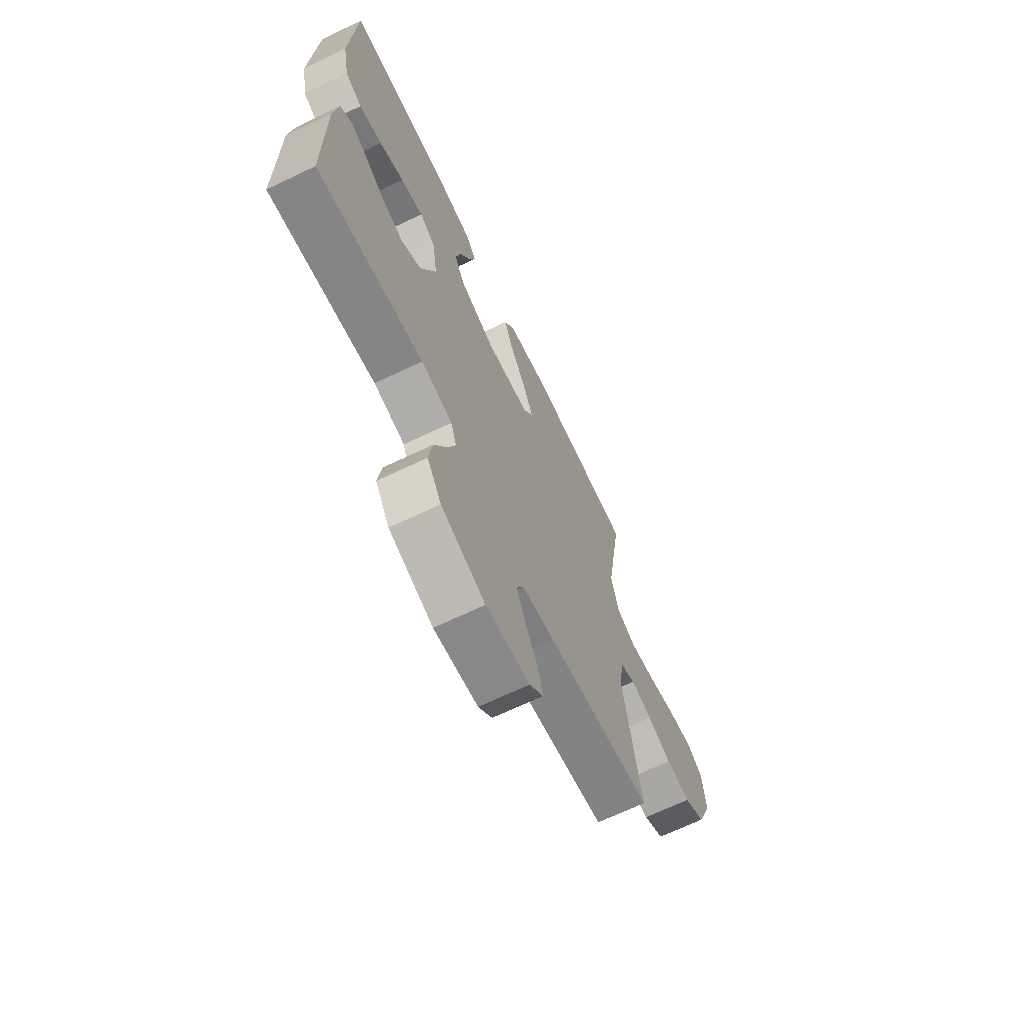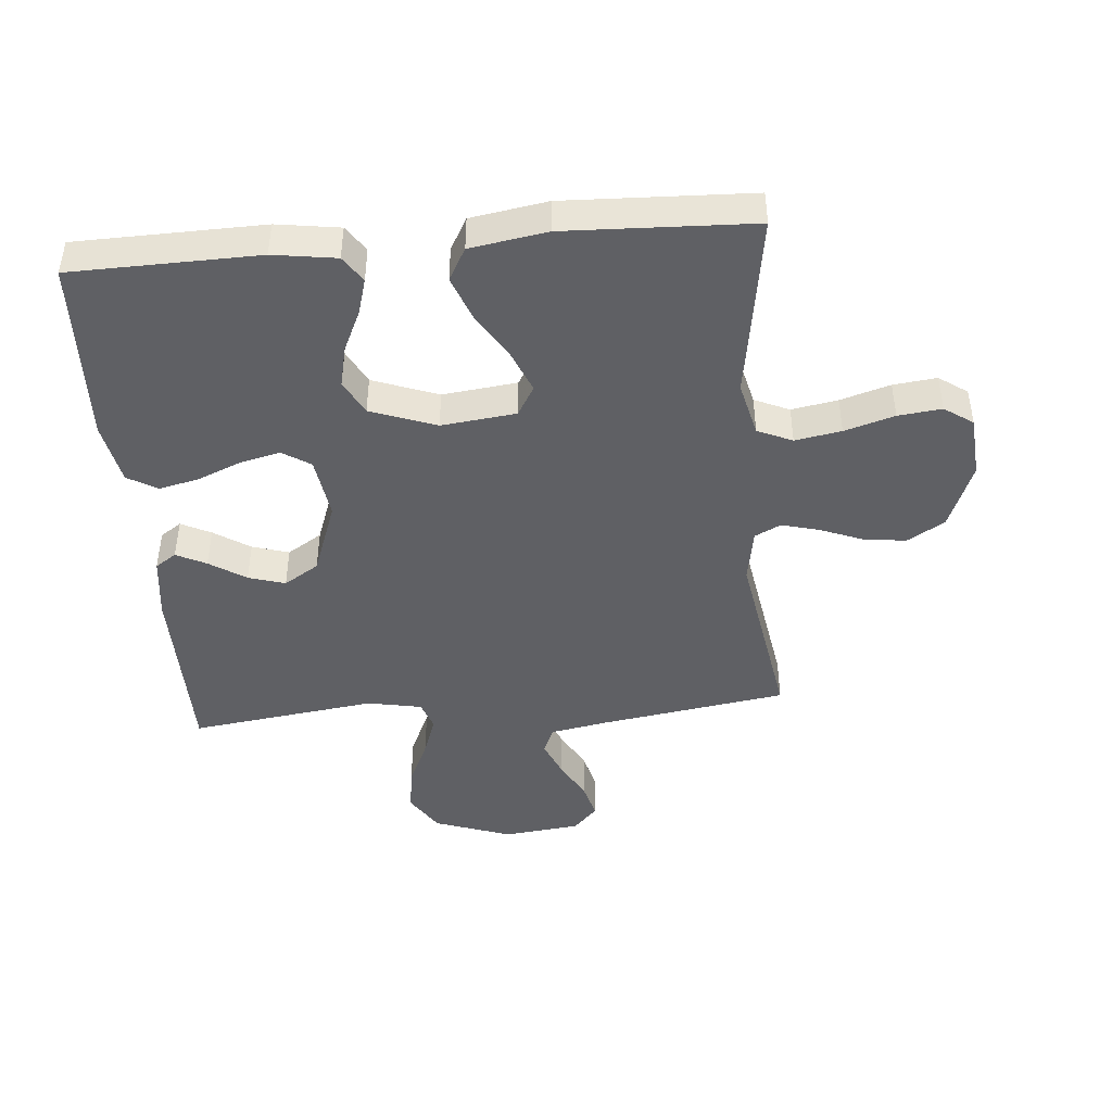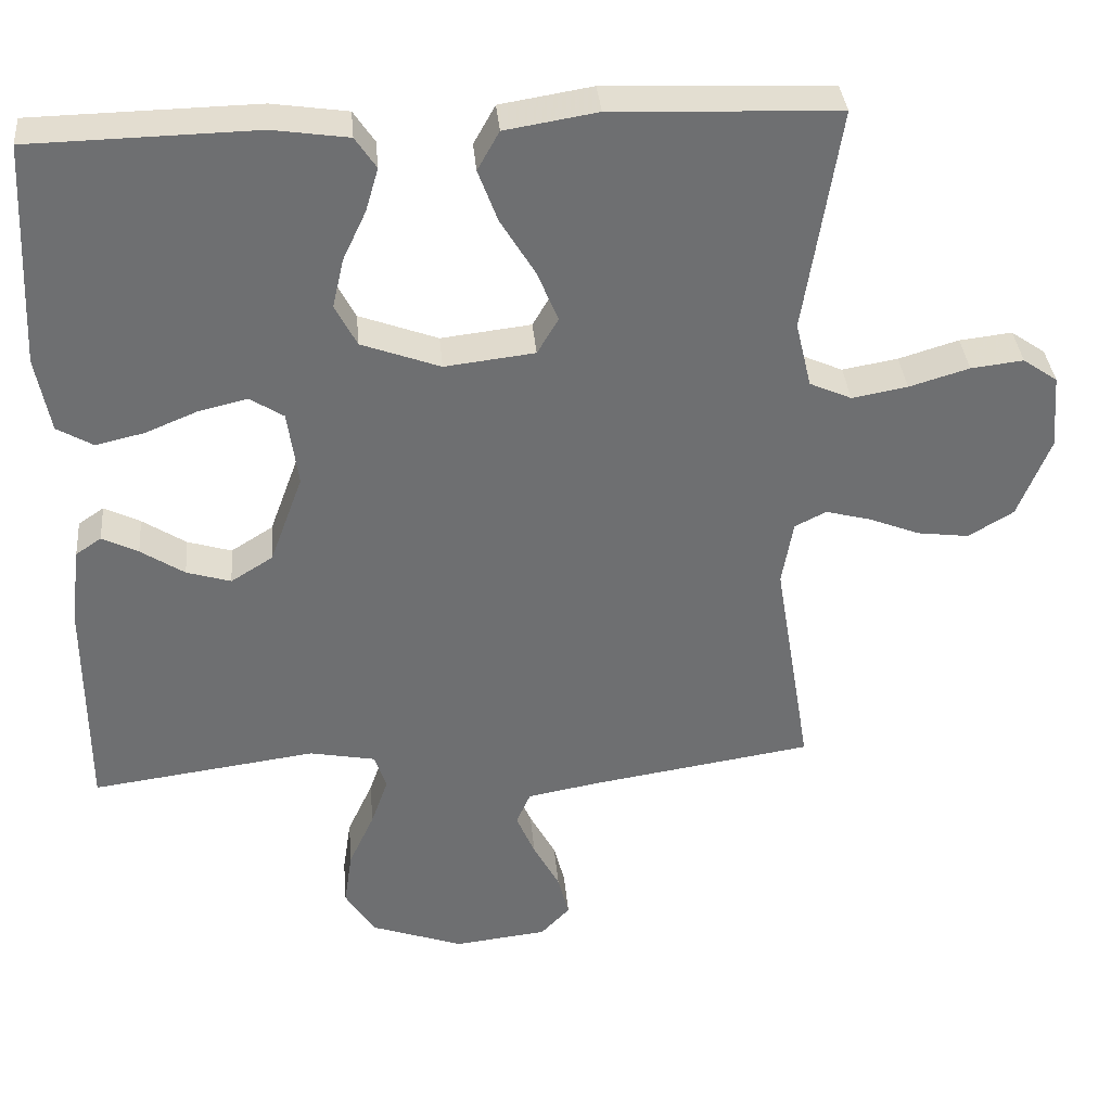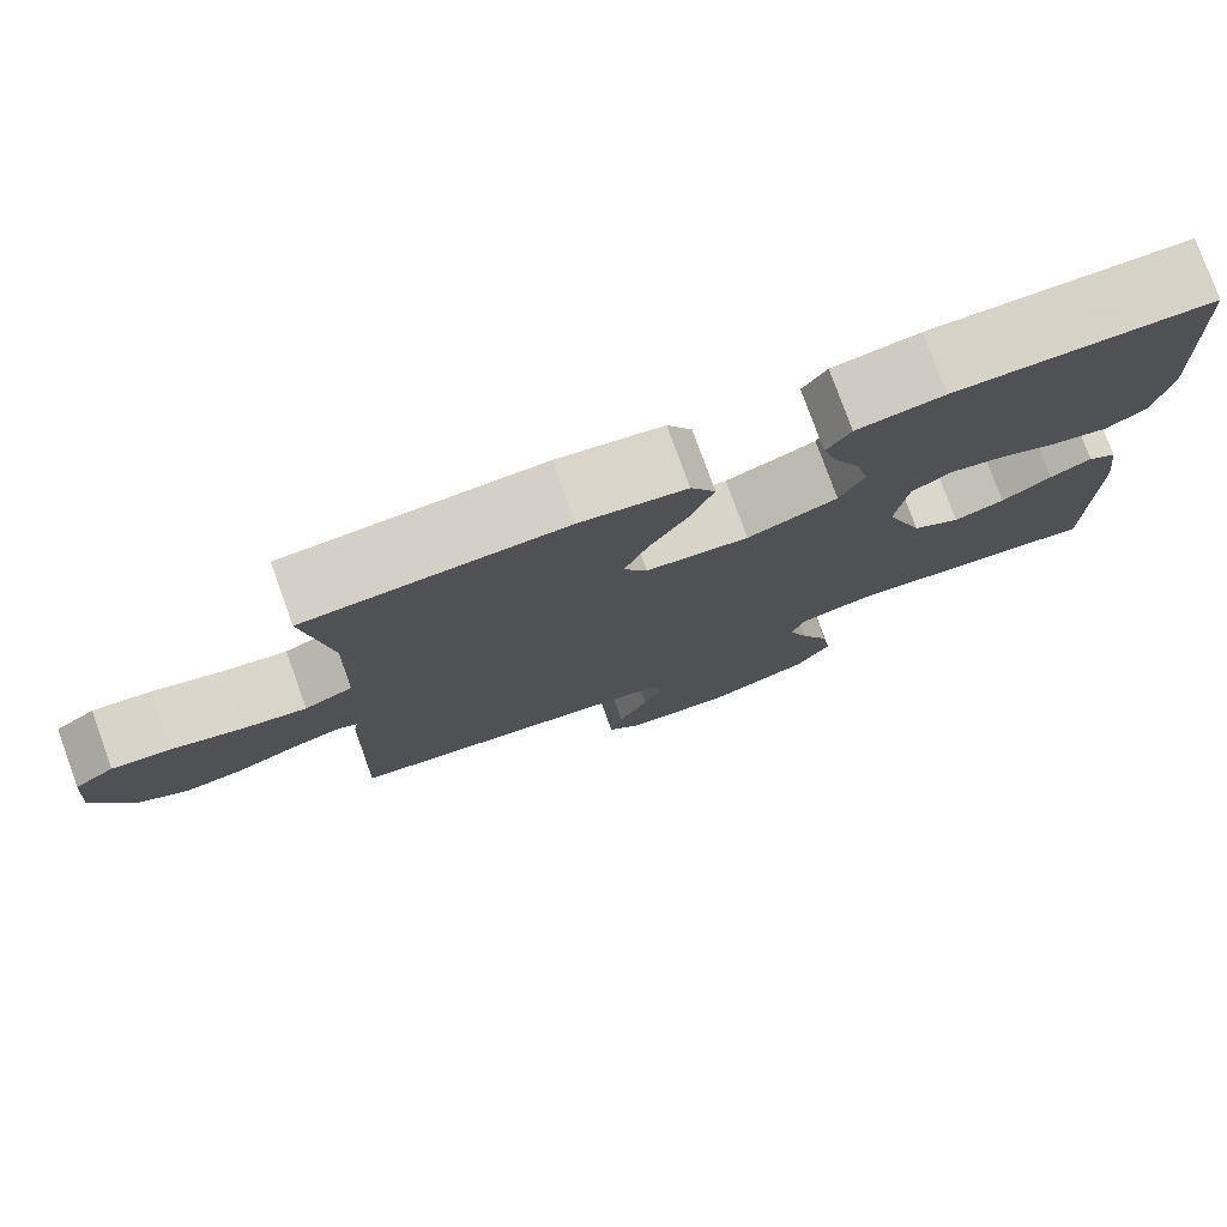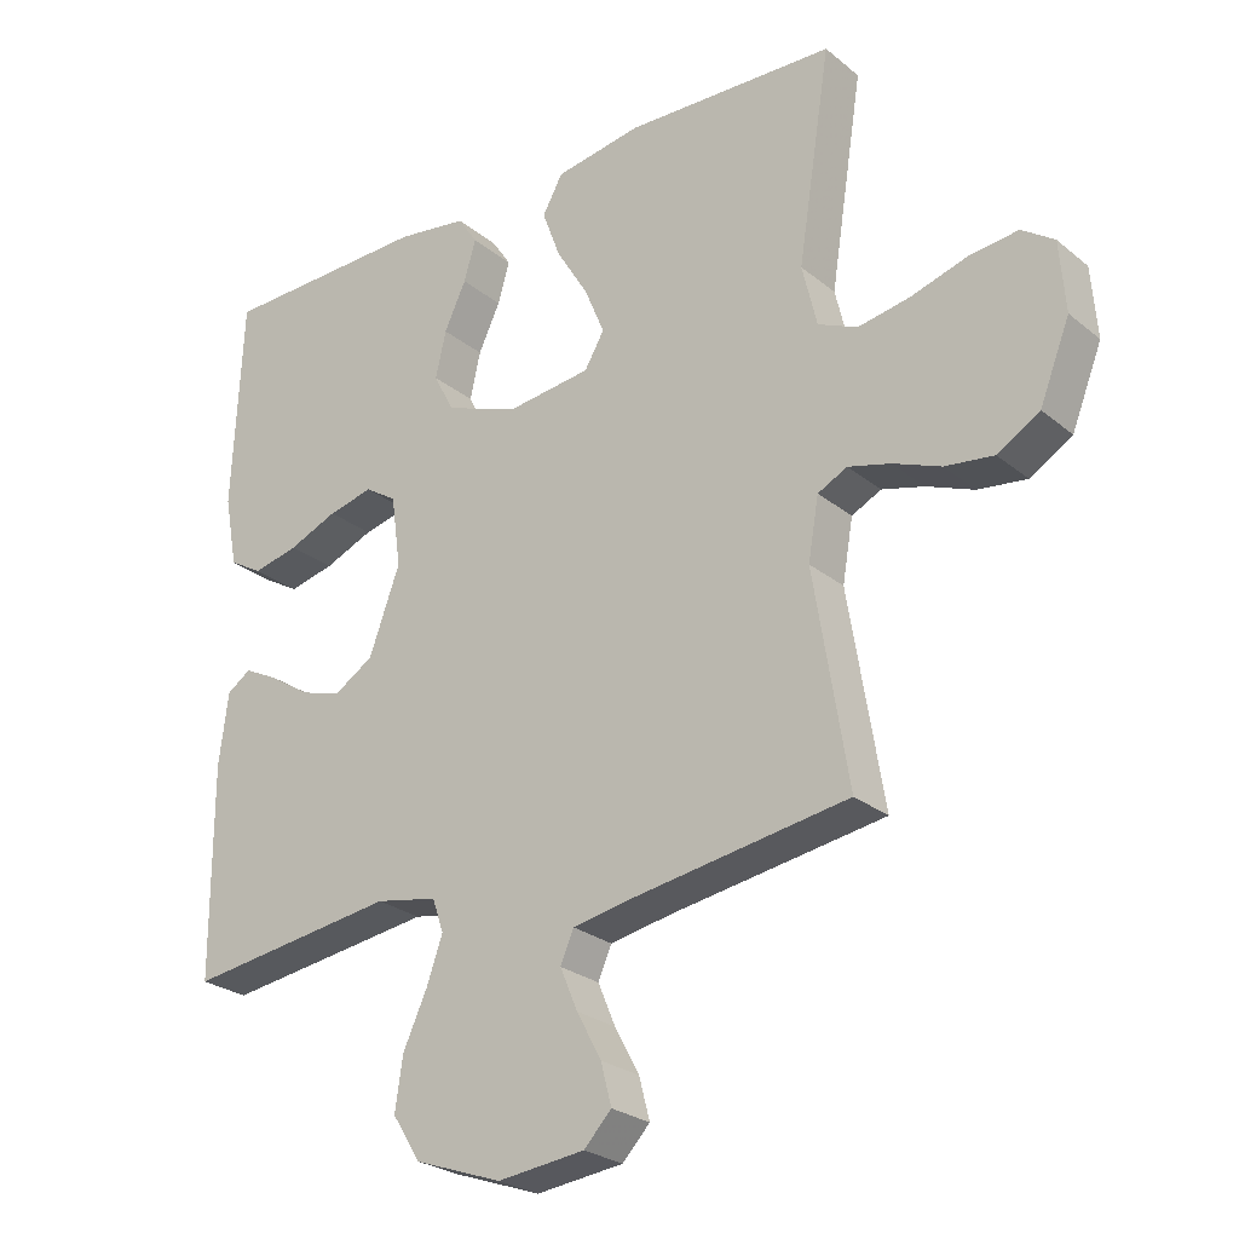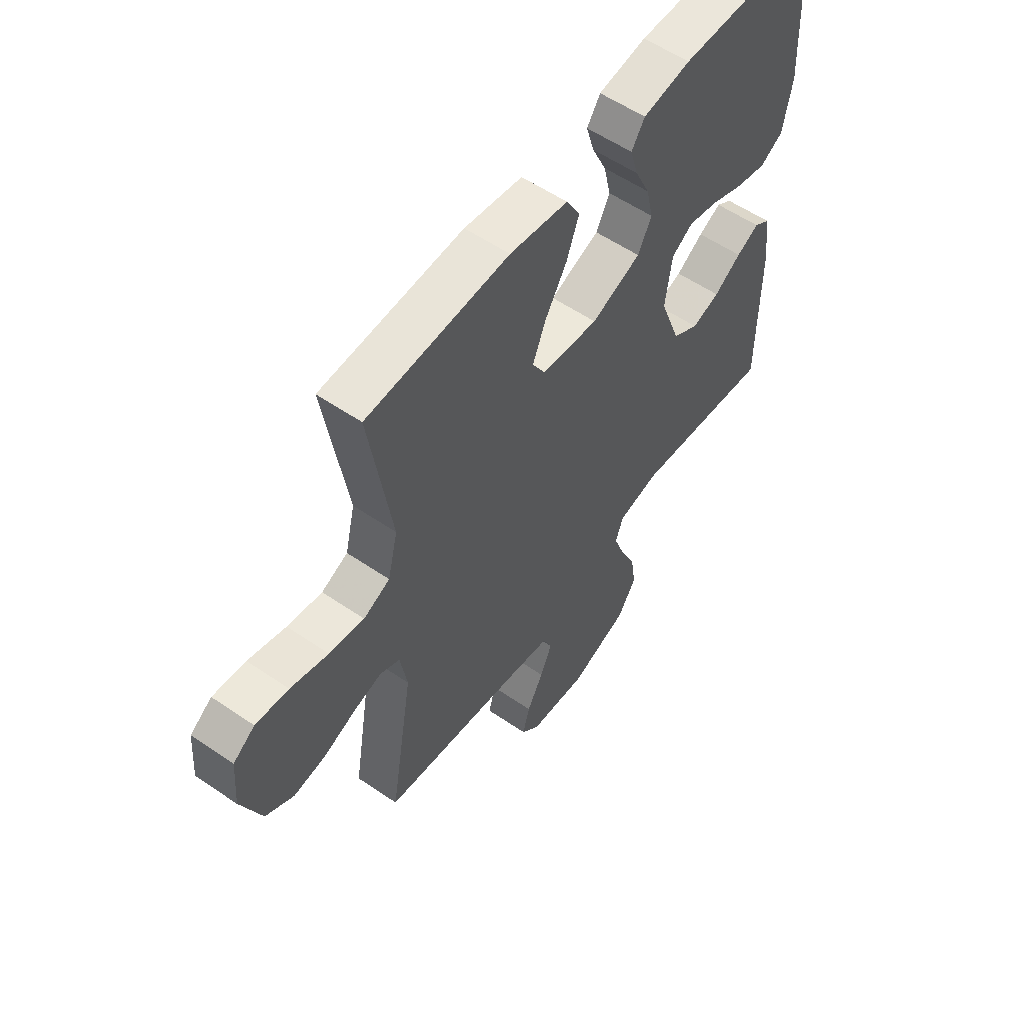
<metadata>
{"format":"obj","ext":"obj","renderer":"f3d","projection":"perspective","resolution":1024,"background":"white","views":[{"elev":-68.5,"azim":-64.5,"up":"+Z"},{"elev":-44.4,"azim":5.0,"up":"+Y"},{"elev":35.8,"azim":-5.1,"up":"+Z"},{"elev":78.1,"azim":160.1,"up":"+Z"},{"elev":-25.8,"azim":38.2,"up":"+Z"},{"elev":56.9,"azim":125.5,"up":"+Z"}]}
</metadata>
<code>
v -0.5 0.07 0.5
v -0.2 0.07 0.506
v -0.099 0.07 0.491
v -0.071 0.07 0.449
v -0.088 0.07 0.391
v -0.119 0.07 0.325
v -0.134 0.07 0.259
v -0.105 0.07 0.203
v 0 0.07 0.164
v 0.12 0.07 0.178
v 0.148 0.07 0.226
v 0.12 0.07 0.294
v 0.074 0.07 0.37
v 0.048 0.07 0.44
v 0.077 0.07 0.492
v 0.2 0.07 0.512
v 0.5 0.07 0.5
v 0.453 0.07 0.2
v 0.474 0.07 0.112
v 0.53 0.07 0.087
v 0.604 0.07 0.1
v 0.684 0.07 0.124
v 0.754 0.07 0.132
v 0.8 0.07 0.1
v 0.808 0.07 0
v 0.765 0.07 -0.108
v 0.705 0.07 -0.144
v 0.636 0.07 -0.135
v 0.568 0.07 -0.108
v 0.508 0.07 -0.092
v 0.466 0.07 -0.113
v 0.451 0.07 -0.2
v 0.5 0.07 -0.5
v 0.2 0.07 -0.546
v 0.107 0.07 -0.563
v 0.088 0.07 -0.607
v 0.113 0.07 -0.666
v 0.148 0.07 -0.731
v 0.163 0.07 -0.789
v 0.124 0.07 -0.83
v 0 0.07 -0.844
v -0.124 0.07 -0.8
v -0.164 0.07 -0.737
v -0.153 0.07 -0.663
v -0.119 0.07 -0.589
v -0.096 0.07 -0.524
v -0.112 0.07 -0.477
v -0.2 0.07 -0.46
v -0.5 0.07 -0.5
v -0.501 0.07 -0.2
v -0.488 0.07 -0.098
v -0.454 0.07 -0.075
v -0.406 0.07 -0.099
v -0.348 0.07 -0.137
v -0.289 0.07 -0.155
v -0.233 0.07 -0.12
v -0.189 0.07 0
v -0.203 0.07 0.101
v -0.248 0.07 0.13
v -0.312 0.07 0.115
v -0.382 0.07 0.086
v -0.447 0.07 0.071
v -0.495 0.07 0.099
v -0.514 0.07 0.2
v -0.5 0 0.5
v -0.2 0 0.506
v -0.099 0 0.491
v -0.071 0 0.449
v -0.088 0 0.391
v -0.119 0 0.325
v -0.134 0 0.259
v -0.105 0 0.203
v 0 0 0.164
v 0.12 0 0.178
v 0.148 0 0.226
v 0.12 0 0.294
v 0.074 0 0.37
v 0.048 0 0.44
v 0.077 0 0.492
v 0.2 0 0.512
v 0.5 0 0.5
v 0.453 0 0.2
v 0.474 0 0.112
v 0.53 0 0.087
v 0.604 0 0.1
v 0.684 0 0.124
v 0.754 0 0.132
v 0.8 0 0.1
v 0.808 0 0
v 0.765 0 -0.108
v 0.705 0 -0.144
v 0.636 0 -0.135
v 0.568 0 -0.108
v 0.508 0 -0.092
v 0.466 0 -0.113
v 0.451 0 -0.2
v 0.5 0 -0.5
v 0.2 0 -0.546
v 0.107 0 -0.563
v 0.088 0 -0.607
v 0.113 0 -0.666
v 0.148 0 -0.731
v 0.163 0 -0.789
v 0.124 0 -0.83
v 0 0 -0.844
v -0.124 0 -0.8
v -0.164 0 -0.737
v -0.153 0 -0.663
v -0.119 0 -0.589
v -0.096 0 -0.524
v -0.112 0 -0.477
v -0.2 0 -0.46
v -0.5 0 -0.5
v -0.501 0 -0.2
v -0.488 0 -0.098
v -0.454 0 -0.075
v -0.406 0 -0.099
v -0.348 0 -0.137
v -0.289 0 -0.155
v -0.233 0 -0.12
v -0.189 0 0
v -0.203 0 0.101
v -0.248 0 0.13
v -0.312 0 0.115
v -0.382 0 0.086
v -0.447 0 0.071
v -0.495 0 0.099
v -0.514 0 0.2
f 4 5 6
f 3 4 6
f 2 3 6
f 1 2 6
f 64 1 6
f 63 64 6
f 62 63 6
f 61 62 6
f 60 61 6
f 59 60 6 7
f 58 59 7 8
f 57 58 8 9
f 56 57 9 10
f 52 53 54
f 51 52 54
f 50 51 54
f 49 50 54
f 48 49 54
f 47 48 54 55
f 43 44 45
f 42 43 45
f 41 42 45
f 40 41 45
f 39 40 45
f 38 39 45
f 37 38 45
f 36 37 45 46
f 35 36 46 47
f 32 33 34
f 47 55 56
f 35 47 56
f 34 35 56
f 32 34 56
f 31 32 56
f 27 28 29
f 26 27 29
f 25 26 29
f 24 25 29
f 23 24 29
f 22 23 29
f 21 22 29
f 20 21 29 30
f 16 17 18
f 15 16 18
f 14 15 18
f 13 14 18
f 12 13 18
f 11 12 18 19
f 20 30 31
f 19 20 31
f 11 19 31
f 10 11 31
f 10 31 56
f 70 69 68
f 70 68 67
f 70 67 66
f 70 66 65
f 70 65 128
f 70 128 127
f 70 127 126
f 70 126 125
f 70 125 124
f 71 70 124 123
f 72 71 123 122
f 73 72 122 121
f 74 73 121 120
f 118 117 116
f 118 116 115
f 118 115 114
f 118 114 113
f 118 113 112
f 119 118 112 111
f 109 108 107
f 109 107 106
f 109 106 105
f 109 105 104
f 109 104 103
f 109 103 102
f 109 102 101
f 110 109 101 100
f 111 110 100 99
f 98 97 96
f 120 119 111
f 120 111 99
f 120 99 98
f 120 98 96
f 120 96 95
f 93 92 91
f 93 91 90
f 93 90 89
f 93 89 88
f 93 88 87
f 93 87 86
f 93 86 85
f 94 93 85 84
f 82 81 80
f 82 80 79
f 82 79 78
f 82 78 77
f 82 77 76
f 83 82 76 75
f 95 94 84
f 95 84 83
f 95 83 75
f 95 75 74
f 120 95 74
f 1 65 66 2
f 2 66 67 3
f 3 67 68 4
f 4 68 69 5
f 5 69 70 6
f 6 70 71 7
f 7 71 72 8
f 8 72 73 9
f 9 73 74 10
f 10 74 75 11
f 11 75 76 12
f 12 76 77 13
f 13 77 78 14
f 14 78 79 15
f 15 79 80 16
f 16 80 81 17
f 17 81 82 18
f 18 82 83 19
f 19 83 84 20
f 20 84 85 21
f 21 85 86 22
f 22 86 87 23
f 23 87 88 24
f 24 88 89 25
f 25 89 90 26
f 26 90 91 27
f 27 91 92 28
f 28 92 93 29
f 29 93 94 30
f 30 94 95 31
f 31 95 96 32
f 32 96 97 33
f 33 97 98 34
f 34 98 99 35
f 35 99 100 36
f 36 100 101 37
f 37 101 102 38
f 38 102 103 39
f 39 103 104 40
f 40 104 105 41
f 41 105 106 42
f 42 106 107 43
f 43 107 108 44
f 44 108 109 45
f 45 109 110 46
f 46 110 111 47
f 47 111 112 48
f 48 112 113 49
f 49 113 114 50
f 50 114 115 51
f 51 115 116 52
f 52 116 117 53
f 53 117 118 54
f 54 118 119 55
f 55 119 120 56
f 56 120 121 57
f 57 121 122 58
f 58 122 123 59
f 59 123 124 60
f 60 124 125 61
f 61 125 126 62
f 62 126 127 63
f 63 127 128 64
f 64 128 65 1

</code>
